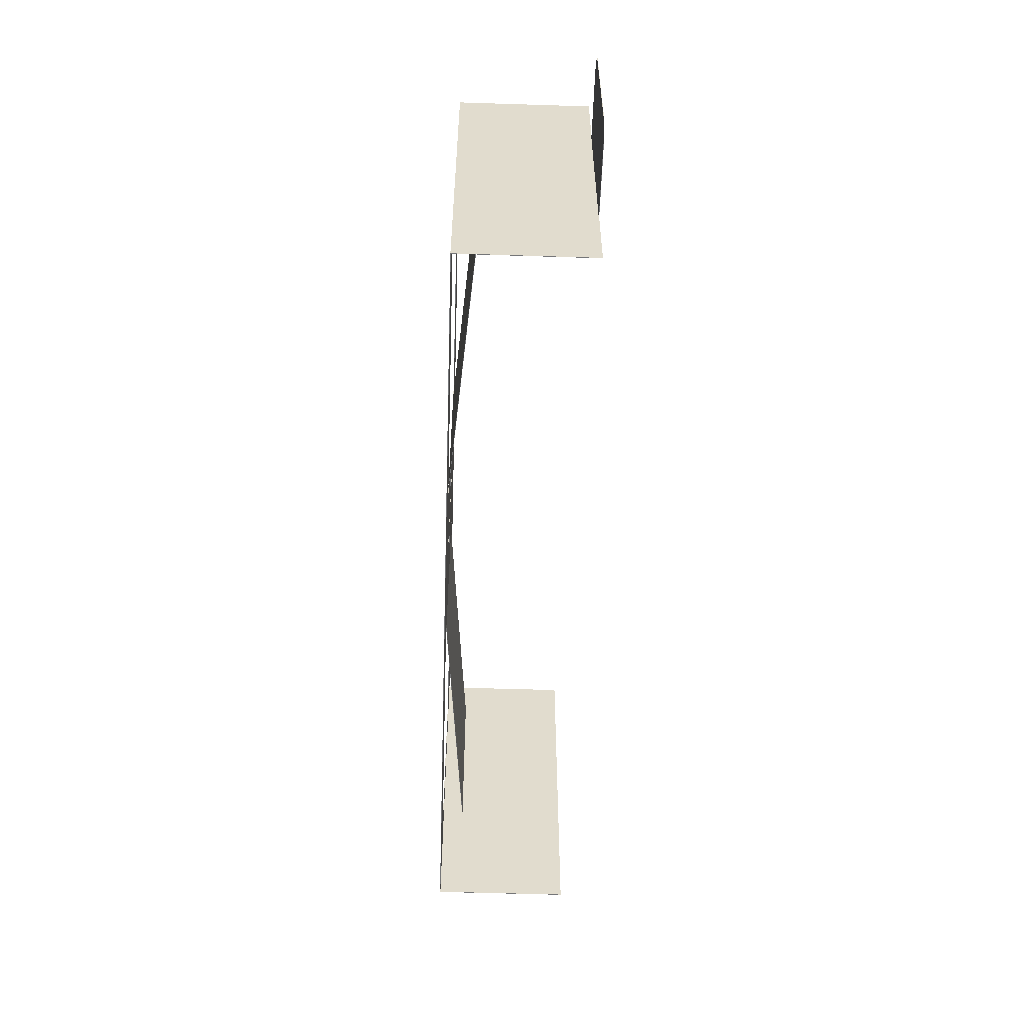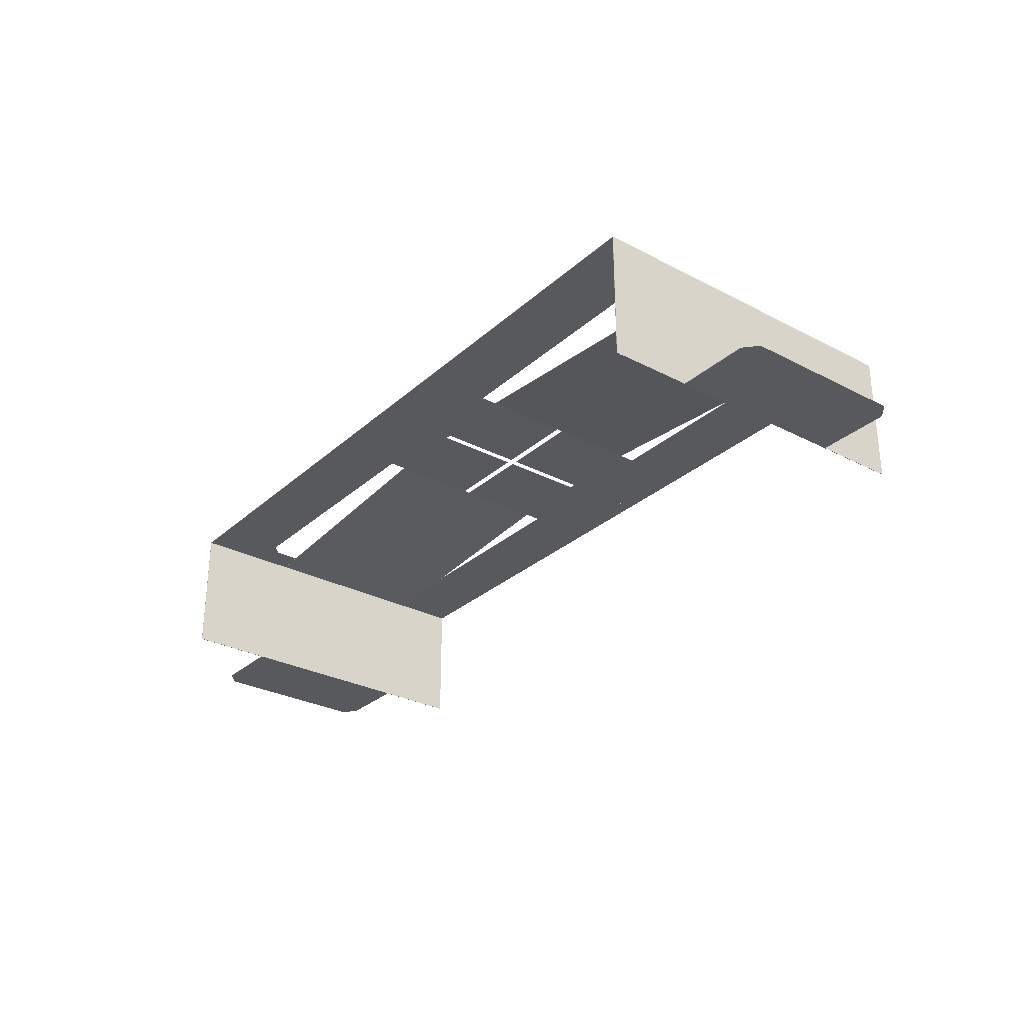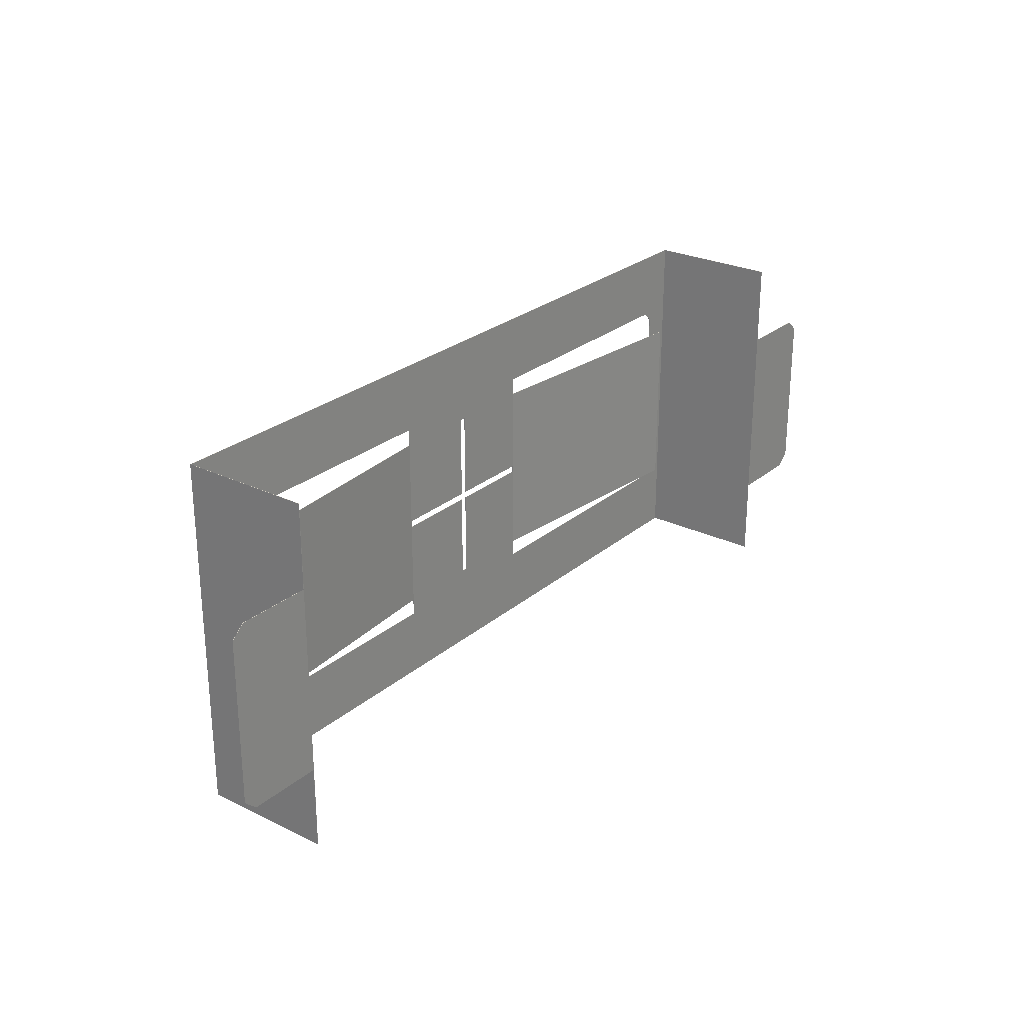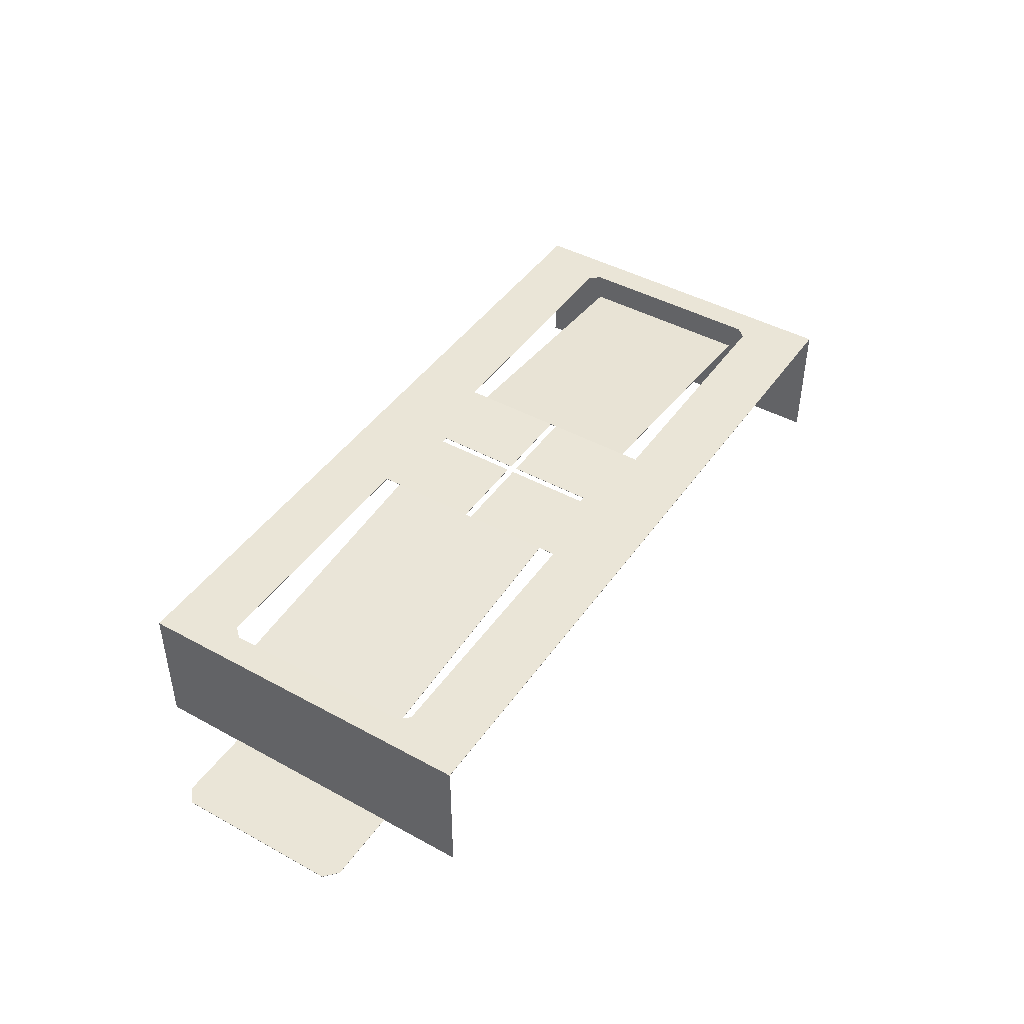
<metadata>
{"format":"obj","ext":"obj","renderer":"f3d","projection":"perspective","resolution":1024,"background":"white","views":[{"elev":-56.4,"azim":88.1,"up":"+Y"},{"elev":-29.3,"azim":-127.7,"up":"+Z"},{"elev":26.1,"azim":127.5,"up":"+Y"},{"elev":44.3,"azim":-57.4,"up":"+Z"}]}
</metadata>
<code>
o Plane
v 10.35 4.765 3.56
v 0.08583 4.765 3.56
v -0.08583 4.765 3.56
v 10.35 -0.08944 3.56
v 0.08583 0.08944 3.56
v 10.35 2.614 3.56
v -0.08583 2.427 3.56
v 0.08583 2.427 3.56
v 2.34 4.765 3.56
v 2.34 -0.08944 3.56
v 2.34 0.08944 3.56
v 2.34 2.427 3.56
v 10.35 2.882 3.56
v -0.08583 2.882 3.56
v 2.34 2.882 3.56
v 9.578 4.765 3.56
v 9.578 -0.08944 3.56
v 9.333 4.765 3.56
v 9.333 -0.08944 2.979
v 9.333 0.08944 2.979
v 9.333 2.427 2.979
v 9.333 2.882 3.56
v 9.578 2.614 3.56
v 9.578 2.882 3.56
v 10.35 4.765 0
v 10.35 -0.08944 0
v 10.35 2.614 0
v 10.35 2.882 0
v 10.35 2.525 3.56
v 9.578 2.525 3.56
v 10.35 2.525 0
v 12.7 -0.08944 0
v 12.7 2.209 0
v 12.35 -0.08944 0
v 12.35 2.525 0
v 12.7 -0.08944 0.01
v 12.7 2.209 0.01
v 12.35 -0.08944 0.01
v 12.35 2.525 0.01
v 10.35 2.614 0.01
v 10.35 2.882 0.01
v 10.35 -0.08944 0.01
v 10.35 4.765 0.01
v 10.35 2.525 0.01
v 10.34 2.614 3.56
v 10.34 2.882 3.56
v 10.34 4.765 3.56
v 10.34 2.525 3.56
v 10.34 -0.08944 3.56
v 10.34 2.614 -0
v 10.34 2.882 -0
v 10.34 4.765 -0
v 10.34 2.525 -0
v 10.34 -0.08944 -0
v 10.34 2.882 0.01
v 10.34 4.765 0.01
v 10.34 2.614 0.01
v 10.34 2.525 0.01
v 10.34 -0.08944 0.01
v 10.35 2.614 3.55
v 10.35 2.882 3.55
v 10.35 4.765 3.55
v 10.35 -0.08944 3.55
v 10.35 2.525 3.55
v 10.34 4.765 3.55
v 10.34 2.882 3.55
v 10.34 2.614 3.55
v 10.34 2.525 3.55
v 10.34 -0.08944 3.55
v 0.08583 4.765 3.55
v -0.08583 4.765 3.55
v 0.08583 0.08944 3.55
v -0.08583 2.427 3.55
v 0.08583 2.427 3.55
v 2.34 4.765 3.55
v 2.34 -0.08944 3.55
v 2.34 0.08944 3.55
v 2.34 2.427 3.55
v -0.08583 2.882 3.55
v 0.08583 2.882 3.55
v 2.34 2.882 3.55
v 9.578 4.765 3.55
v 9.578 -0.08944 3.55
v 9.333 4.765 3.55
v 9.333 -0.08944 2.969
v 9.333 0.08944 2.969
v 9.333 2.427 2.969
v 9.333 2.882 3.55
v 9.578 2.614 3.55
v 9.578 2.882 3.55
v 9.578 2.525 3.55
v 0.08583 2.882 3.56
v -10.35 4.765 3.56
v -0.08583 4.765 3.56
v 0.08583 4.765 3.56
v -10.35 -0.08944 3.56
v -0.08583 0.08944 3.56
v -10.35 2.614 3.56
v 0.08583 2.427 3.56
v -0.08583 2.427 3.56
v -2.34 4.765 3.56
v -2.34 -0.08944 3.56
v -2.34 0.08944 3.56
v -2.34 2.427 3.56
v -10.35 2.882 3.56
v 0.08583 2.882 3.56
v -2.34 2.882 3.56
v -9.578 4.765 3.56
v -9.578 -0.08944 3.56
v -9.333 4.765 3.56
v -9.333 -0.08944 2.979
v -9.333 0.08944 2.979
v -9.333 2.427 2.979
v -9.333 2.882 3.56
v -9.578 2.614 3.56
v -9.578 2.882 3.56
v -10.35 4.765 0
v -10.35 -0.08944 0
v -10.35 2.614 0
v -10.35 2.882 0
v -10.35 2.525 3.56
v -9.578 2.525 3.56
v -10.35 2.525 0
v -12.7 -0.08944 0
v -12.7 2.209 0
v -12.35 -0.08944 0
v -12.35 2.525 0
v -12.7 -0.08944 0.01
v -12.7 2.209 0.01
v -12.35 -0.08944 0.01
v -12.35 2.525 0.01
v -10.35 2.614 0.01
v -10.35 2.882 0.01
v -10.35 -0.08944 0.01
v -10.35 4.765 0.01
v -10.35 2.525 0.01
v -10.34 2.614 3.56
v -10.34 2.882 3.56
v -10.34 4.765 3.56
v -10.34 2.525 3.56
v -10.34 -0.08944 3.56
v -10.34 2.614 -0
v -10.34 2.882 -0
v -10.34 4.765 -0
v -10.34 2.525 -0
v -10.34 -0.08944 -0
v -10.34 2.882 0.01
v -10.34 4.765 0.01
v -10.34 2.614 0.01
v -10.34 2.525 0.01
v -10.34 -0.08944 0.01
v -10.35 2.614 3.55
v -10.35 2.882 3.55
v -10.35 4.765 3.55
v -10.35 -0.08944 3.55
v -10.35 2.525 3.55
v -10.34 4.765 3.55
v -10.34 2.882 3.55
v -10.34 2.614 3.55
v -10.34 2.525 3.55
v -10.34 -0.08944 3.55
v -0.08583 4.765 3.55
v 0.08583 4.765 3.55
v -0.08583 0.08944 3.55
v 0.08583 2.427 3.55
v -0.08583 2.427 3.55
v -2.34 4.765 3.55
v -2.34 -0.08944 3.55
v -2.34 0.08944 3.55
v -2.34 2.427 3.55
v 0.08583 2.882 3.55
v -0.08583 2.882 3.55
v -2.34 2.882 3.55
v -9.578 4.765 3.55
v -9.578 -0.08944 3.55
v -9.333 4.765 3.55
v -9.333 -0.08944 2.969
v -9.333 0.08944 2.969
v -9.333 2.427 2.969
v -9.333 2.882 3.55
v -9.578 2.614 3.55
v -9.578 2.882 3.55
v -9.578 2.525 3.55
v -0.08583 2.882 3.56
v 10.35 -4.765 3.56
v 0.08583 -4.765 3.56
v -0.08583 -4.765 3.56
v 10.35 0.08944 3.56
v 0.08583 -0.08944 3.56
v 10.35 -2.614 3.56
v -0.08583 -2.427 3.56
v 0.08583 -2.427 3.56
v 2.34 -4.765 3.56
v 2.34 0.08944 3.56
v 2.34 -0.08944 3.56
v 2.34 -2.427 3.56
v 10.35 -2.882 3.56
v -0.08583 -2.882 3.56
v 2.34 -2.882 3.56
v 9.578 -4.765 3.56
v 9.578 0.08944 3.56
v 9.333 -4.765 3.56
v 9.333 0.08944 2.979
v 9.333 -0.08944 2.979
v 9.333 -2.427 2.979
v 9.333 -2.882 3.56
v 9.578 -2.614 3.56
v 9.578 -2.882 3.56
v 10.35 -4.765 0
v 10.35 0.08944 0
v 10.35 -2.614 0
v 10.35 -2.882 0
v 10.35 -2.525 3.56
v 9.578 -2.525 3.56
v 10.35 -2.525 0
v 12.7 0.08944 0
v 12.7 -2.209 0
v 12.35 0.08944 0
v 12.35 -2.525 0
v 12.7 0.08944 0.01
v 12.7 -2.209 0.01
v 12.35 0.08944 0.01
v 12.35 -2.525 0.01
v 10.35 -2.614 0.01
v 10.35 -2.882 0.01
v 10.35 0.08944 0.01
v 10.35 -4.765 0.01
v 10.35 -2.525 0.01
v 10.34 -2.614 3.56
v 10.34 -2.882 3.56
v 10.34 -4.765 3.56
v 10.34 -2.525 3.56
v 10.34 0.08944 3.56
v 10.34 -2.614 -0
v 10.34 -2.882 -0
v 10.34 -4.765 -0
v 10.34 -2.525 -0
v 10.34 0.08944 -0
v 10.34 -2.882 0.01
v 10.34 -4.765 0.01
v 10.34 -2.614 0.01
v 10.34 -2.525 0.01
v 10.34 0.08944 0.01
v 10.35 -2.614 3.55
v 10.35 -2.882 3.55
v 10.35 -4.765 3.55
v 10.35 0.08944 3.55
v 10.35 -2.525 3.55
v 10.34 -4.765 3.55
v 10.34 -2.882 3.55
v 10.34 -2.614 3.55
v 10.34 -2.525 3.55
v 10.34 0.08944 3.55
v 0.08583 -4.765 3.55
v -0.08583 -4.765 3.55
v 0.08583 -0.08944 3.55
v -0.08583 -2.427 3.55
v 0.08583 -2.427 3.55
v 2.34 -4.765 3.55
v 2.34 0.08944 3.55
v 2.34 -0.08944 3.55
v 2.34 -2.427 3.55
v -0.08583 -2.882 3.55
v 0.08583 -2.882 3.55
v 2.34 -2.882 3.55
v 9.578 -4.765 3.55
v 9.578 0.08944 3.55
v 9.333 -4.765 3.55
v 9.333 0.08944 2.969
v 9.333 -0.08944 2.969
v 9.333 -2.427 2.969
v 9.333 -2.882 3.55
v 9.578 -2.614 3.55
v 9.578 -2.882 3.55
v 9.578 -2.525 3.55
v 0.08583 -2.882 3.56
v -10.35 -4.765 3.56
v -0.08583 -4.765 3.56
v 0.08583 -4.765 3.56
v -10.35 0.08944 3.56
v -0.08583 -0.08944 3.56
v -10.35 -2.614 3.56
v 0.08583 -2.427 3.56
v -0.08583 -2.427 3.56
v -2.34 -4.765 3.56
v -2.34 0.08944 3.56
v -2.34 -0.08944 3.56
v -2.34 -2.427 3.56
v -10.35 -2.882 3.56
v 0.08583 -2.882 3.56
v -2.34 -2.882 3.56
v -9.578 -4.765 3.56
v -9.578 0.08944 3.56
v -9.333 -4.765 3.56
v -9.333 0.08944 2.979
v -9.333 -0.08944 2.979
v -9.333 -2.427 2.979
v -9.333 -2.882 3.56
v -9.578 -2.614 3.56
v -9.578 -2.882 3.56
v -10.35 -4.765 0
v -10.35 0.08944 0
v -10.35 -2.614 0
v -10.35 -2.882 0
v -10.35 -2.525 3.56
v -9.578 -2.525 3.56
v -10.35 -2.525 0
v -12.7 0.08944 0
v -12.7 -2.209 0
v -12.35 0.08944 0
v -12.35 -2.525 0
v -12.7 0.08944 0.01
v -12.7 -2.209 0.01
v -12.35 0.08944 0.01
v -12.35 -2.525 0.01
v -10.35 -2.614 0.01
v -10.35 -2.882 0.01
v -10.35 0.08944 0.01
v -10.35 -4.765 0.01
v -10.35 -2.525 0.01
v -10.34 -2.614 3.56
v -10.34 -2.882 3.56
v -10.34 -4.765 3.56
v -10.34 -2.525 3.56
v -10.34 0.08944 3.56
v -10.34 -2.614 -0
v -10.34 -2.882 -0
v -10.34 -4.765 -0
v -10.34 -2.525 -0
v -10.34 0.08944 -0
v -10.34 -2.882 0.01
v -10.34 -4.765 0.01
v -10.34 -2.614 0.01
v -10.34 -2.525 0.01
v -10.34 0.08944 0.01
v -10.35 -2.614 3.55
v -10.35 -2.882 3.55
v -10.35 -4.765 3.55
v -10.35 0.08944 3.55
v -10.35 -2.525 3.55
v -10.34 -4.765 3.55
v -10.34 -2.882 3.55
v -10.34 -2.614 3.55
v -10.34 -2.525 3.55
v -10.34 0.08944 3.55
v -0.08583 -4.765 3.55
v 0.08583 -4.765 3.55
v -0.08583 -0.08944 3.55
v 0.08583 -2.427 3.55
v -0.08583 -2.427 3.55
v -2.34 -4.765 3.55
v -2.34 0.08944 3.55
v -2.34 -0.08944 3.55
v -2.34 -2.427 3.55
v 0.08583 -2.882 3.55
v -0.08583 -2.882 3.55
v -2.34 -2.882 3.55
v -9.578 -4.765 3.55
v -9.578 0.08944 3.55
v -9.333 -4.765 3.55
v -9.333 0.08944 2.969
v -9.333 -0.08944 2.969
v -9.333 -2.427 2.969
v -9.333 -2.882 3.55
v -9.578 -2.614 3.55
v -9.578 -2.882 3.55
v -9.578 -2.525 3.55
v -0.08583 -2.882 3.56
f 46 13 1 47
f 19 85 86 20
f 48 29 6 45
f 11 77 76 10
f 8 74 72 5
f 22 88 89 23
f 16 82 84 18
f 45 6 13 46
f 21 87 78 12
f 12 78 81 15
f 5 72 77 11
f 18 22 24 16
f 24 22 23
f 41 40 27 28
f 43 41 28 25
f 40 44 31 27
f 49 4 29 48
f 33 35 39 37
f 31 35 34 26
f 39 38 36 37
f 32 33 37 36
f 34 32 36 38
f 60 64 44 40
f 62 61 41 43
f 61 60 40 41
f 64 63 42 44
f 38 39 44 42
f 17 49 48 30
f 23 45 46 24
f 30 48 45 23
f 24 46 47 16
f 56 52 51 55
f 55 51 50 57
f 57 50 53 58
f 58 53 54 59
f 25 52 56 43
f 25 28 51 52
f 28 27 50 51
f 27 31 53 50
f 54 53 31 26
f 39 35 31 44
f 34 35 33 32
f 62 43 56 65
f 68 58 59 69
f 67 57 58 68
f 66 55 57 67
f 65 56 55 66
f 42 26 34 38
f 42 59 54 26
f 63 4 49 69
f 42 63 69 59
f 17 83 69 49
f 83 91 68 69
f 1 62 65 47
f 29 4 63 64
f 13 6 60 61
f 1 13 61 62
f 6 29 64 60
f 79 71 70 80
f 21 12 11 20
f 80 70 75 81
f 74 80 81 78
f 73 79 80 74
f 88 84 82 90
f 81 75 84 88
f 76 77 86 85
f 77 78 87 86
f 90 89 88
f 7 73 74 8
f 15 81 88 22
f 9 75 70 2
f 20 86 87 21
f 17 30 91 83
f 2 70 71 3
f 18 84 75 9
f 3 71 79 14
f 14 79 73 7
f 30 23 89 91
f 10 76 85 19
f 91 89 67 68
f 90 66 67 89
f 82 65 66 90
f 47 65 82 16
f 14 7 8 92
f 3 14 92 2
f 12 15 92 8
f 5 11 12 8
f 19 20 11 10
f 72 74 78 77
f 9 15 22 18
f 2 92 15 9
f 138 139 93 105
f 111 112 178 177
f 140 137 98 121
f 103 102 168 169
f 100 97 164 166
f 114 115 181 180
f 108 110 176 174
f 137 138 105 98
f 113 104 170 179
f 104 107 173 170
f 97 103 169 164
f 110 108 116 114
f 116 115 114
f 133 120 119 132
f 135 117 120 133
f 132 119 123 136
f 141 140 121 96
f 125 129 131 127
f 123 118 126 127
f 131 129 128 130
f 124 128 129 125
f 126 130 128 124
f 152 132 136 156
f 154 135 133 153
f 153 133 132 152
f 156 136 134 155
f 130 134 136 131
f 109 122 140 141
f 115 116 138 137
f 122 115 137 140
f 116 108 139 138
f 148 147 143 144
f 147 149 142 143
f 149 150 145 142
f 150 151 146 145
f 117 135 148 144
f 117 144 143 120
f 120 143 142 119
f 119 142 145 123
f 146 118 123 145
f 131 136 123 127
f 126 124 125 127
f 154 157 148 135
f 160 161 151 150
f 159 160 150 149
f 158 159 149 147
f 157 158 147 148
f 134 130 126 118
f 134 118 146 151
f 155 161 141 96
f 134 151 161 155
f 109 141 161 175
f 175 161 160 183
f 93 139 157 154
f 121 156 155 96
f 105 153 152 98
f 93 154 153 105
f 98 152 156 121
f 171 172 162 163
f 113 112 103 104
f 172 173 167 162
f 166 170 173 172
f 165 166 172 171
f 180 182 174 176
f 173 180 176 167
f 168 177 178 169
f 169 178 179 170
f 182 180 181
f 99 100 166 165
f 107 114 180 173
f 101 94 162 167
f 112 113 179 178
f 109 175 183 122
f 94 95 163 162
f 110 101 167 176
f 95 106 171 163
f 106 99 165 171
f 122 183 181 115
f 102 111 177 168
f 183 160 159 181
f 182 181 159 158
f 174 182 158 157
f 139 108 174 157
f 106 184 100 99
f 95 94 184 106
f 104 100 184 107
f 97 100 104 103
f 111 102 103 112
f 164 169 170 166
f 101 110 114 107
f 94 101 107 184
f 230 231 185 197
f 203 204 270 269
f 232 229 190 213
f 195 194 260 261
f 192 189 256 258
f 206 207 273 272
f 200 202 268 266
f 229 230 197 190
f 205 196 262 271
f 196 199 265 262
f 189 195 261 256
f 202 200 208 206
f 208 207 206
f 225 212 211 224
f 227 209 212 225
f 224 211 215 228
f 233 232 213 188
f 217 221 223 219
f 215 210 218 219
f 223 221 220 222
f 216 220 221 217
f 218 222 220 216
f 244 224 228 248
f 246 227 225 245
f 245 225 224 244
f 248 228 226 247
f 222 226 228 223
f 201 214 232 233
f 207 208 230 229
f 214 207 229 232
f 208 200 231 230
f 240 239 235 236
f 239 241 234 235
f 241 242 237 234
f 242 243 238 237
f 209 227 240 236
f 209 236 235 212
f 212 235 234 211
f 211 234 237 215
f 238 210 215 237
f 223 228 215 219
f 218 216 217 219
f 246 249 240 227
f 252 253 243 242
f 251 252 242 241
f 250 251 241 239
f 249 250 239 240
f 226 222 218 210
f 226 210 238 243
f 247 253 233 188
f 226 243 253 247
f 201 233 253 267
f 267 253 252 275
f 185 231 249 246
f 213 248 247 188
f 197 245 244 190
f 185 246 245 197
f 190 244 248 213
f 263 264 254 255
f 205 204 195 196
f 264 265 259 254
f 258 262 265 264
f 257 258 264 263
f 272 274 266 268
f 265 272 268 259
f 260 269 270 261
f 261 270 271 262
f 274 272 273
f 191 192 258 257
f 199 206 272 265
f 193 186 254 259
f 204 205 271 270
f 201 267 275 214
f 186 187 255 254
f 202 193 259 268
f 187 198 263 255
f 198 191 257 263
f 214 275 273 207
f 194 203 269 260
f 275 252 251 273
f 274 273 251 250
f 266 274 250 249
f 231 200 266 249
f 198 276 192 191
f 187 186 276 198
f 196 192 276 199
f 189 192 196 195
f 203 194 195 204
f 256 261 262 258
f 193 202 206 199
f 186 193 199 276
f 322 289 277 323
f 295 361 362 296
f 324 305 282 321
f 287 353 352 286
f 284 350 348 281
f 298 364 365 299
f 292 358 360 294
f 321 282 289 322
f 297 363 354 288
f 288 354 357 291
f 281 348 353 287
f 294 298 300 292
f 300 298 299
f 317 316 303 304
f 319 317 304 301
f 316 320 307 303
f 325 280 305 324
f 309 311 315 313
f 307 311 310 302
f 315 314 312 313
f 308 309 313 312
f 310 308 312 314
f 336 340 320 316
f 338 337 317 319
f 337 336 316 317
f 340 339 318 320
f 314 315 320 318
f 293 325 324 306
f 299 321 322 300
f 306 324 321 299
f 300 322 323 292
f 332 328 327 331
f 331 327 326 333
f 333 326 329 334
f 334 329 330 335
f 301 328 332 319
f 301 304 327 328
f 304 303 326 327
f 303 307 329 326
f 330 329 307 302
f 315 311 307 320
f 310 311 309 308
f 338 319 332 341
f 344 334 335 345
f 343 333 334 344
f 342 331 333 343
f 341 332 331 342
f 318 302 310 314
f 318 335 330 302
f 339 280 325 345
f 318 339 345 335
f 293 359 345 325
f 359 367 344 345
f 277 338 341 323
f 305 280 339 340
f 289 282 336 337
f 277 289 337 338
f 282 305 340 336
f 355 347 346 356
f 297 288 287 296
f 356 346 351 357
f 350 356 357 354
f 349 355 356 350
f 364 360 358 366
f 357 351 360 364
f 352 353 362 361
f 353 354 363 362
f 366 365 364
f 283 349 350 284
f 291 357 364 298
f 285 351 346 278
f 296 362 363 297
f 293 306 367 359
f 278 346 347 279
f 294 360 351 285
f 279 347 355 290
f 290 355 349 283
f 306 299 365 367
f 286 352 361 295
f 367 365 343 344
f 366 342 343 365
f 358 341 342 366
f 323 341 358 292
f 290 283 284 368
f 279 290 368 278
f 288 291 368 284
f 281 287 288 284
f 295 296 287 286
f 348 350 354 353
f 285 291 298 294
f 278 368 291 285

</code>
